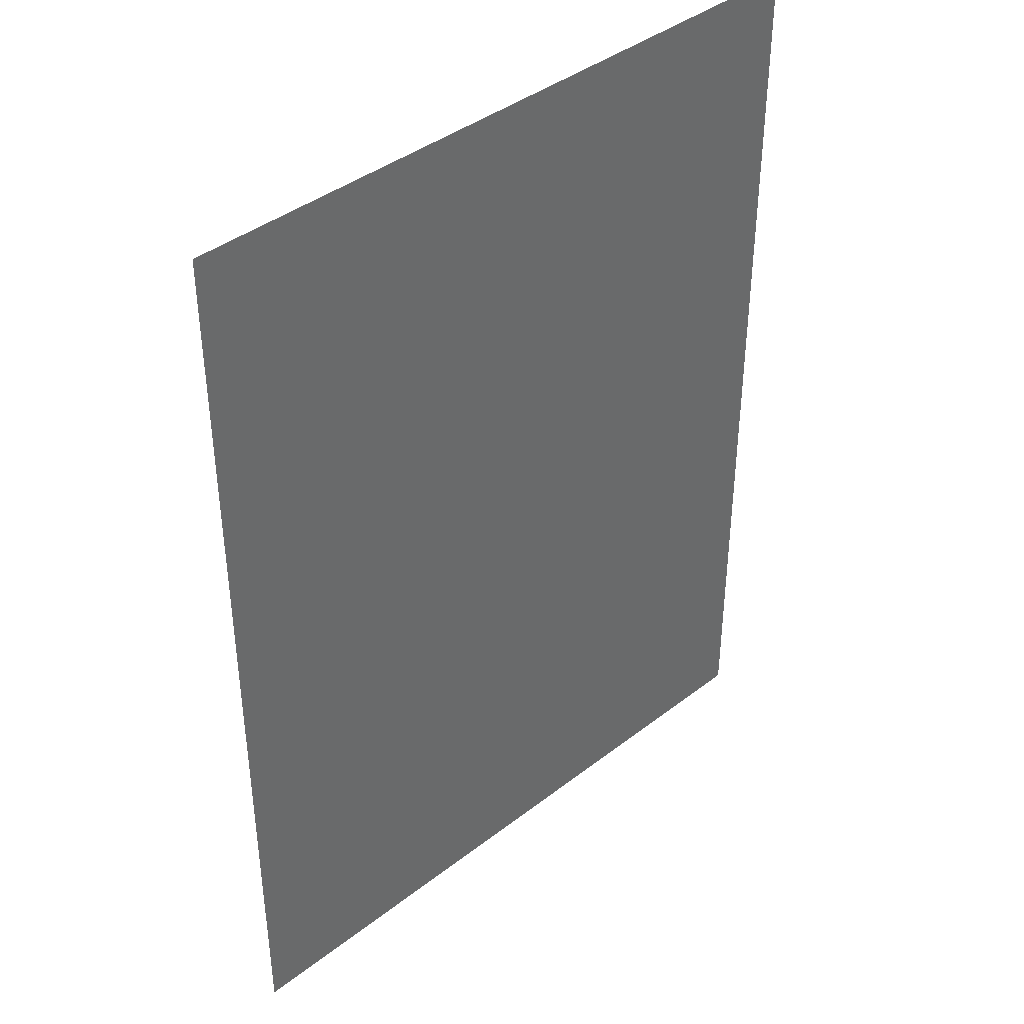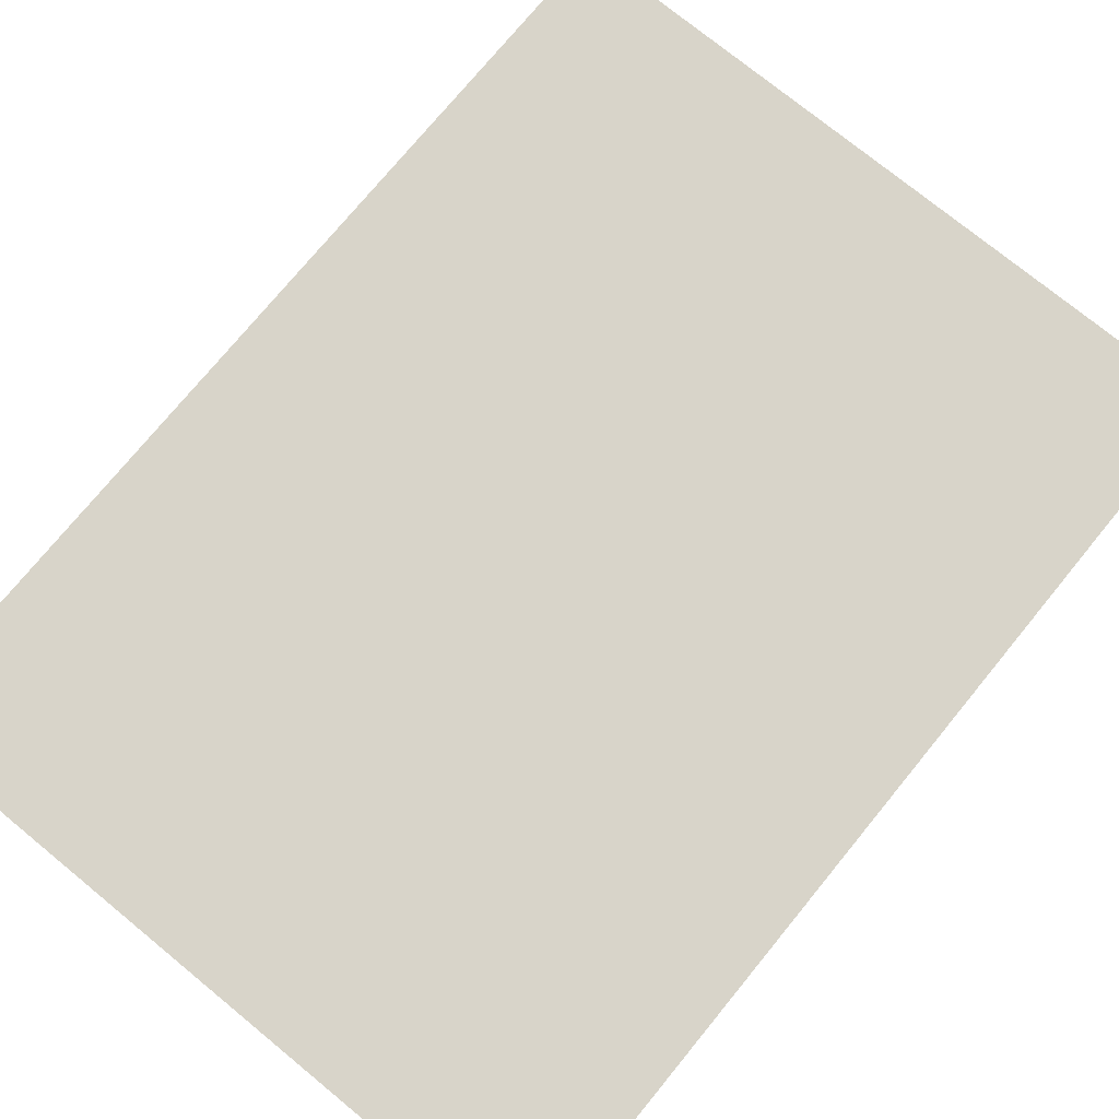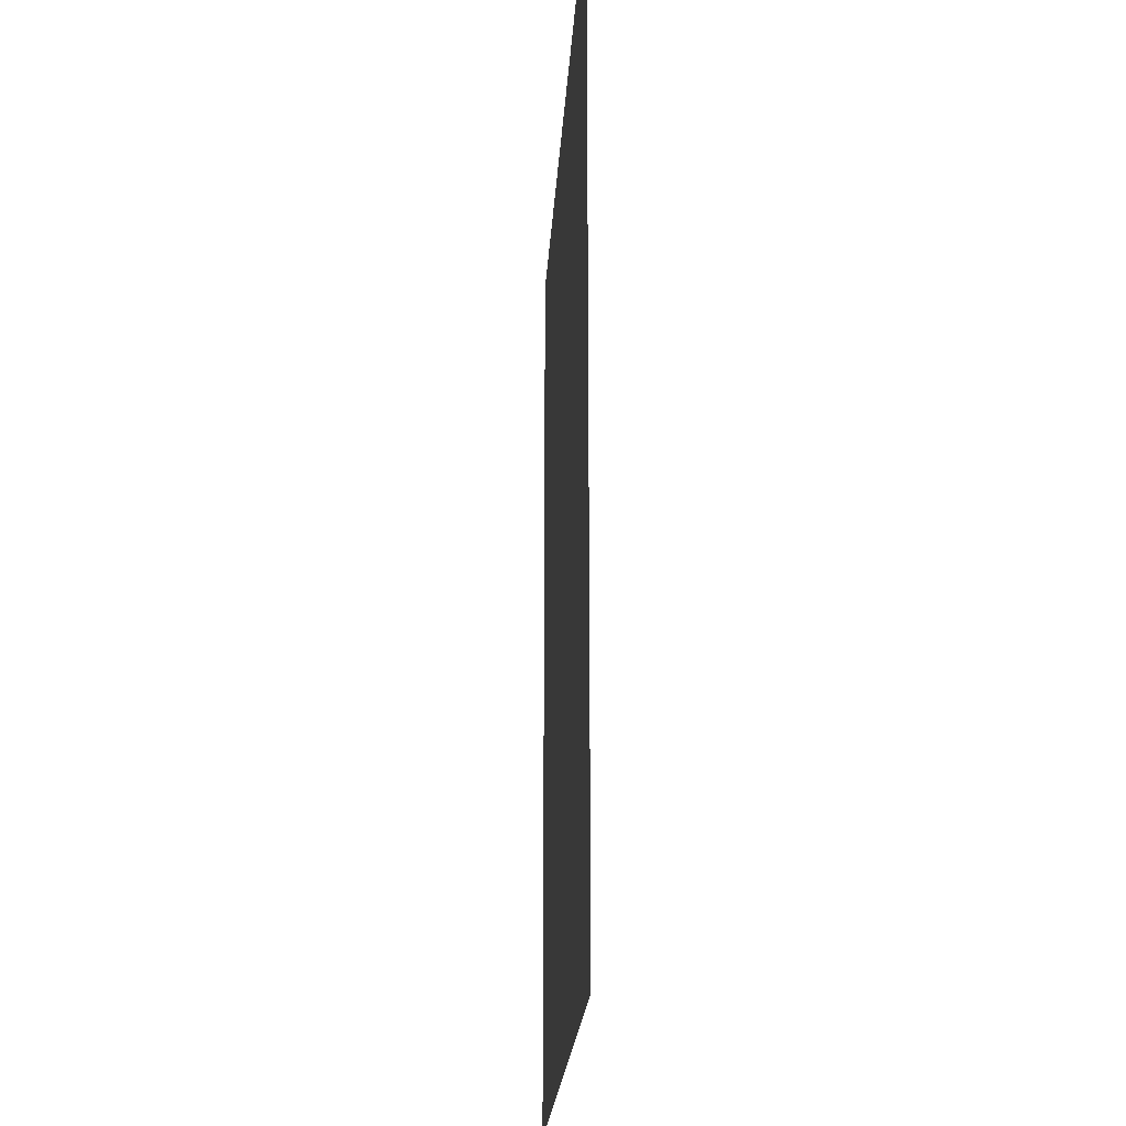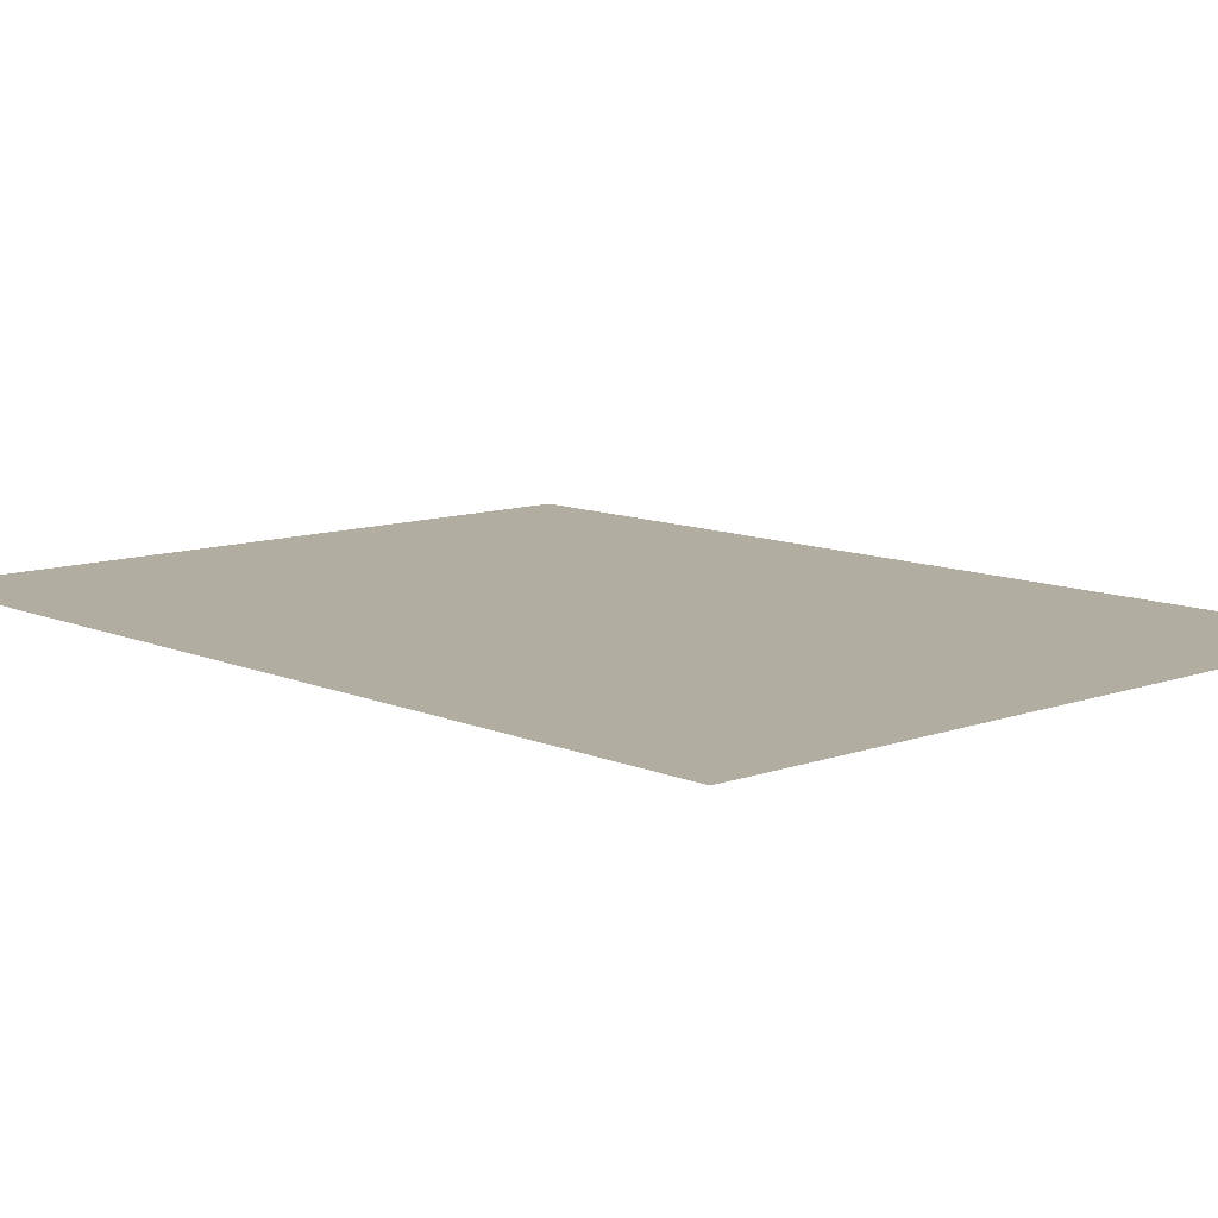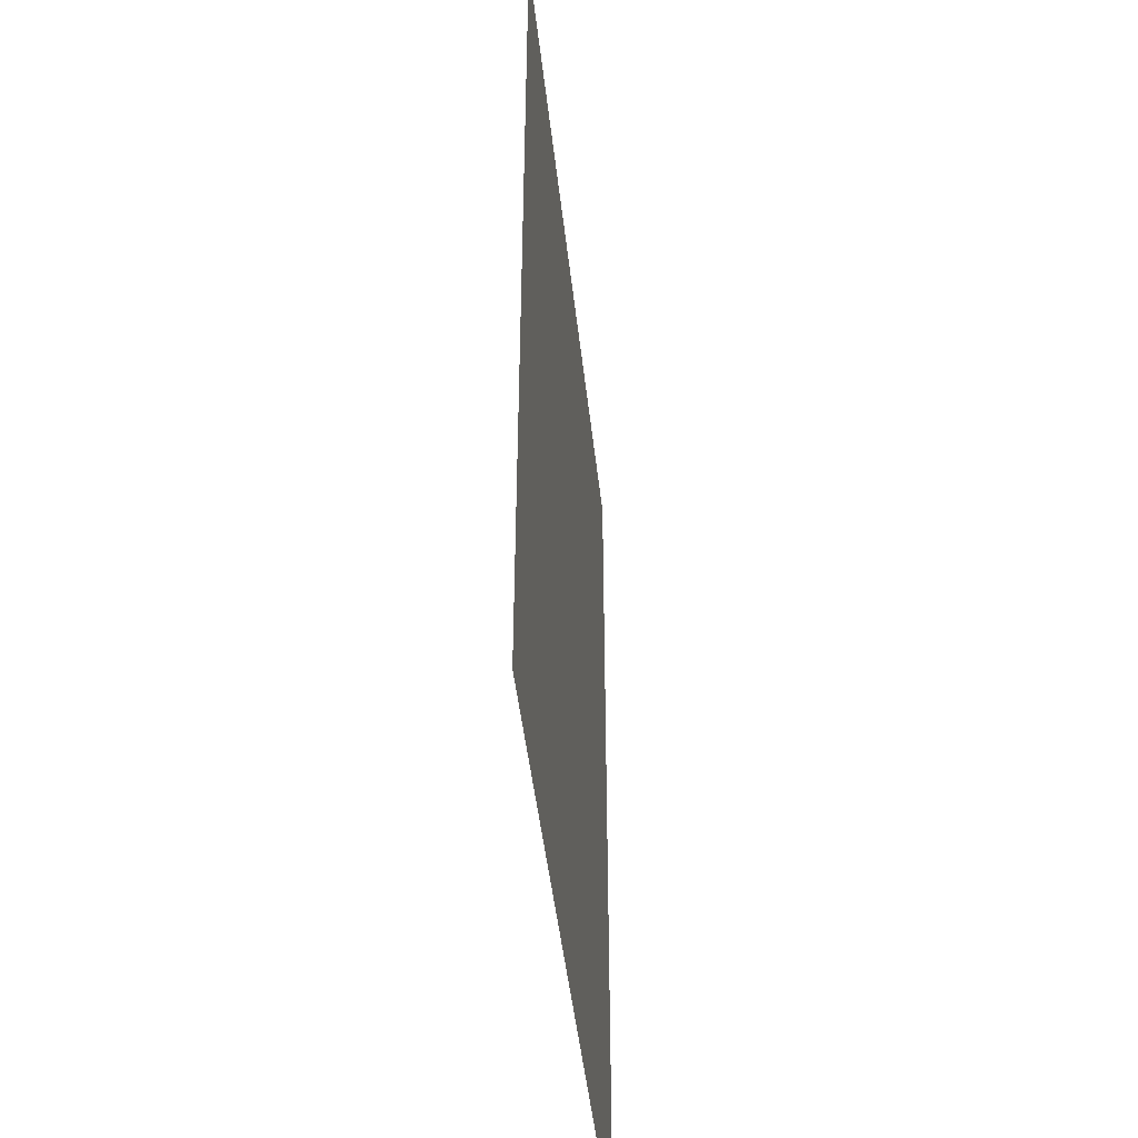
<metadata>
{"format":"obj","ext":"obj","renderer":"f3d","projection":"perspective","resolution":1024,"background":"white","views":[{"elev":40.6,"azim":136.6,"up":"+Y"},{"elev":75.0,"azim":-140.7,"up":"+Z"},{"elev":-21.5,"azim":86.7,"up":"+Y"},{"elev":10.4,"azim":-42.5,"up":"+Z"},{"elev":-46.9,"azim":96.3,"up":"+Y"}]}
</metadata>
<code>
o mesh47/mesh47-geometry#mesh47-geometry
v -0.1353 0.1972 0.431
v -0.5227 -0.3243 0.431
v -0.1353 -0.3243 0.431
v -0.5227 0.1972 0.431
f 1 2 3
f 2 1 4
f 3 2 1
f 4 1 2

</code>
